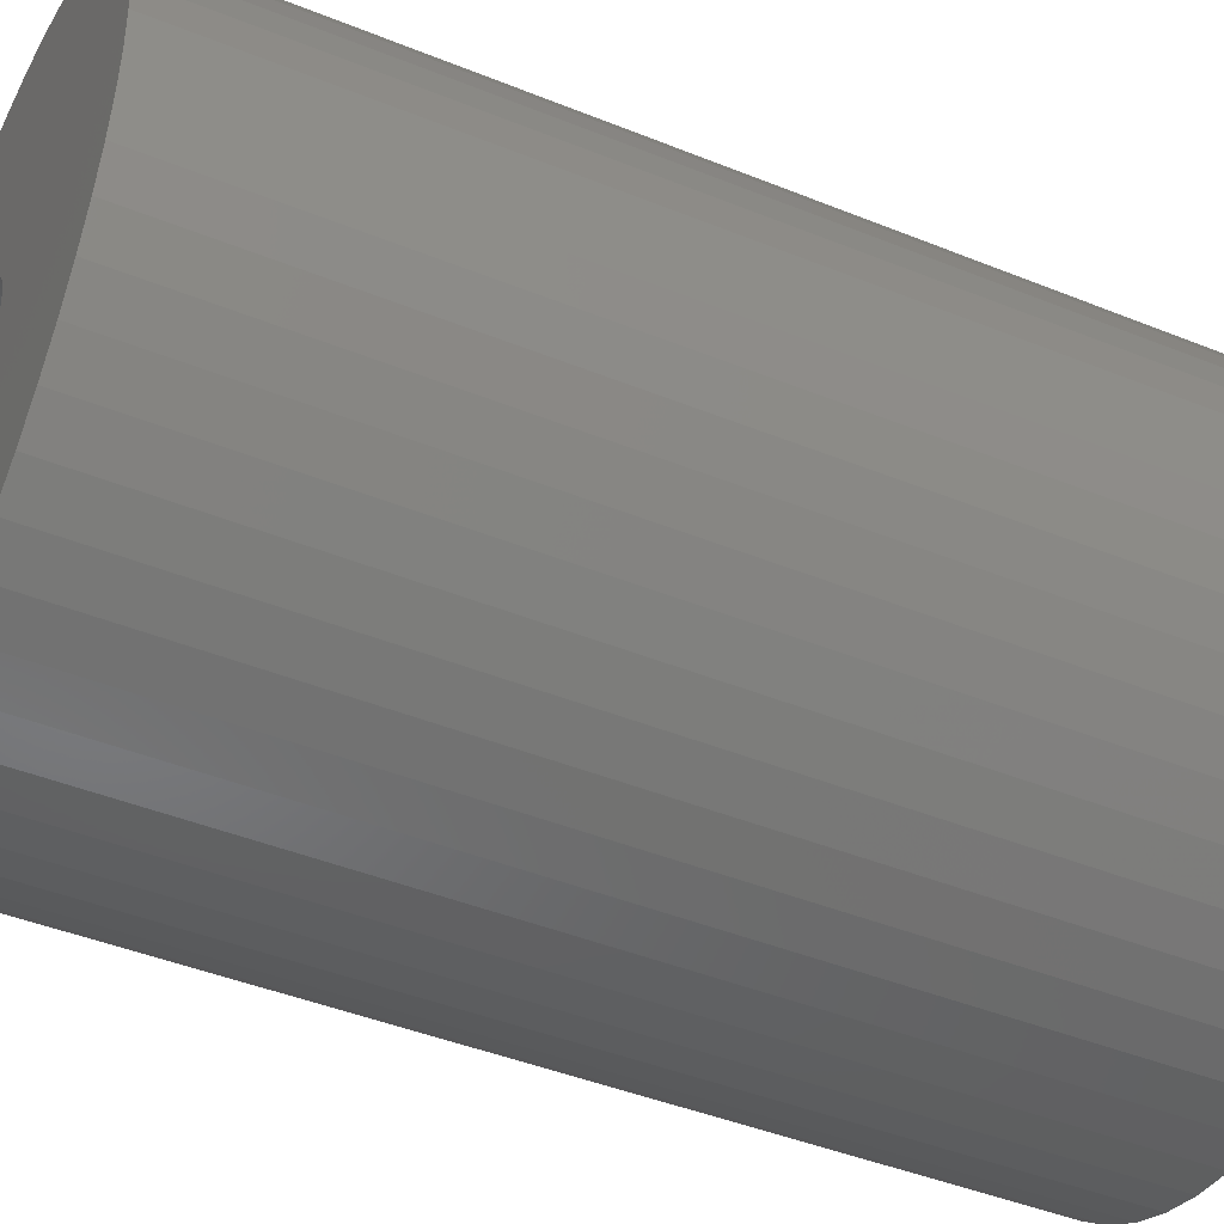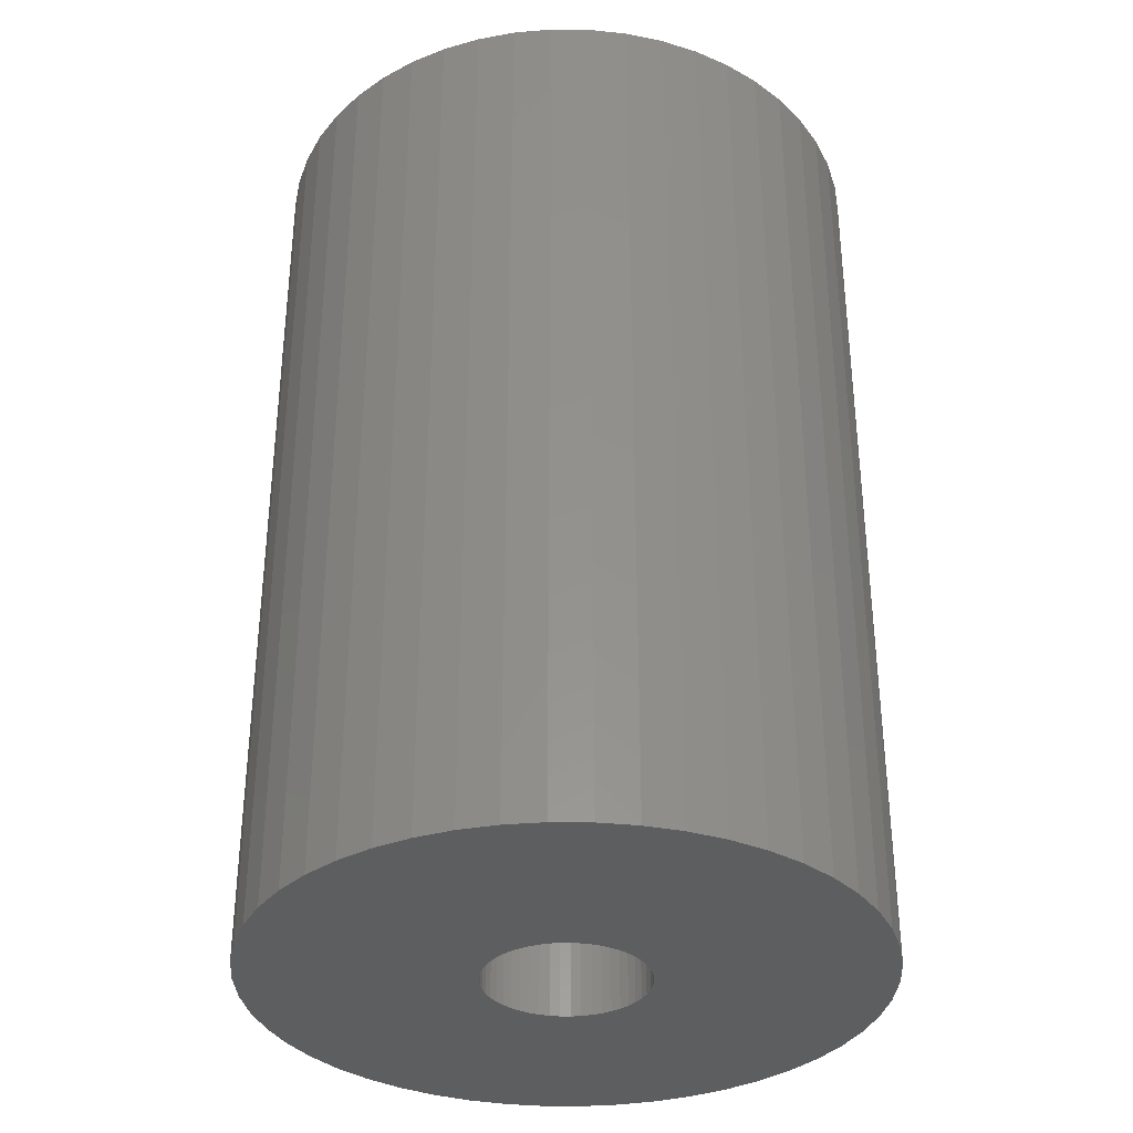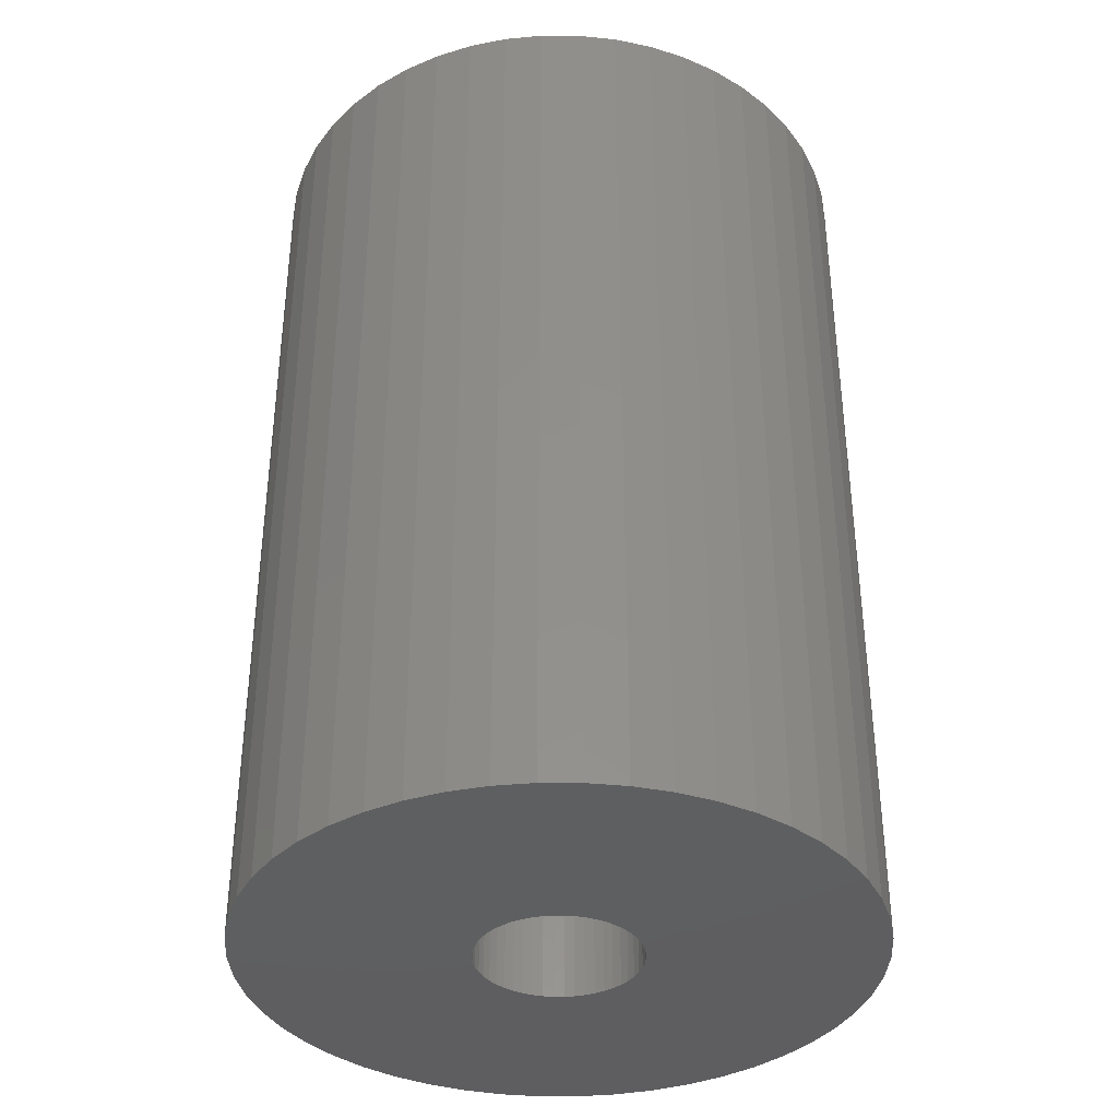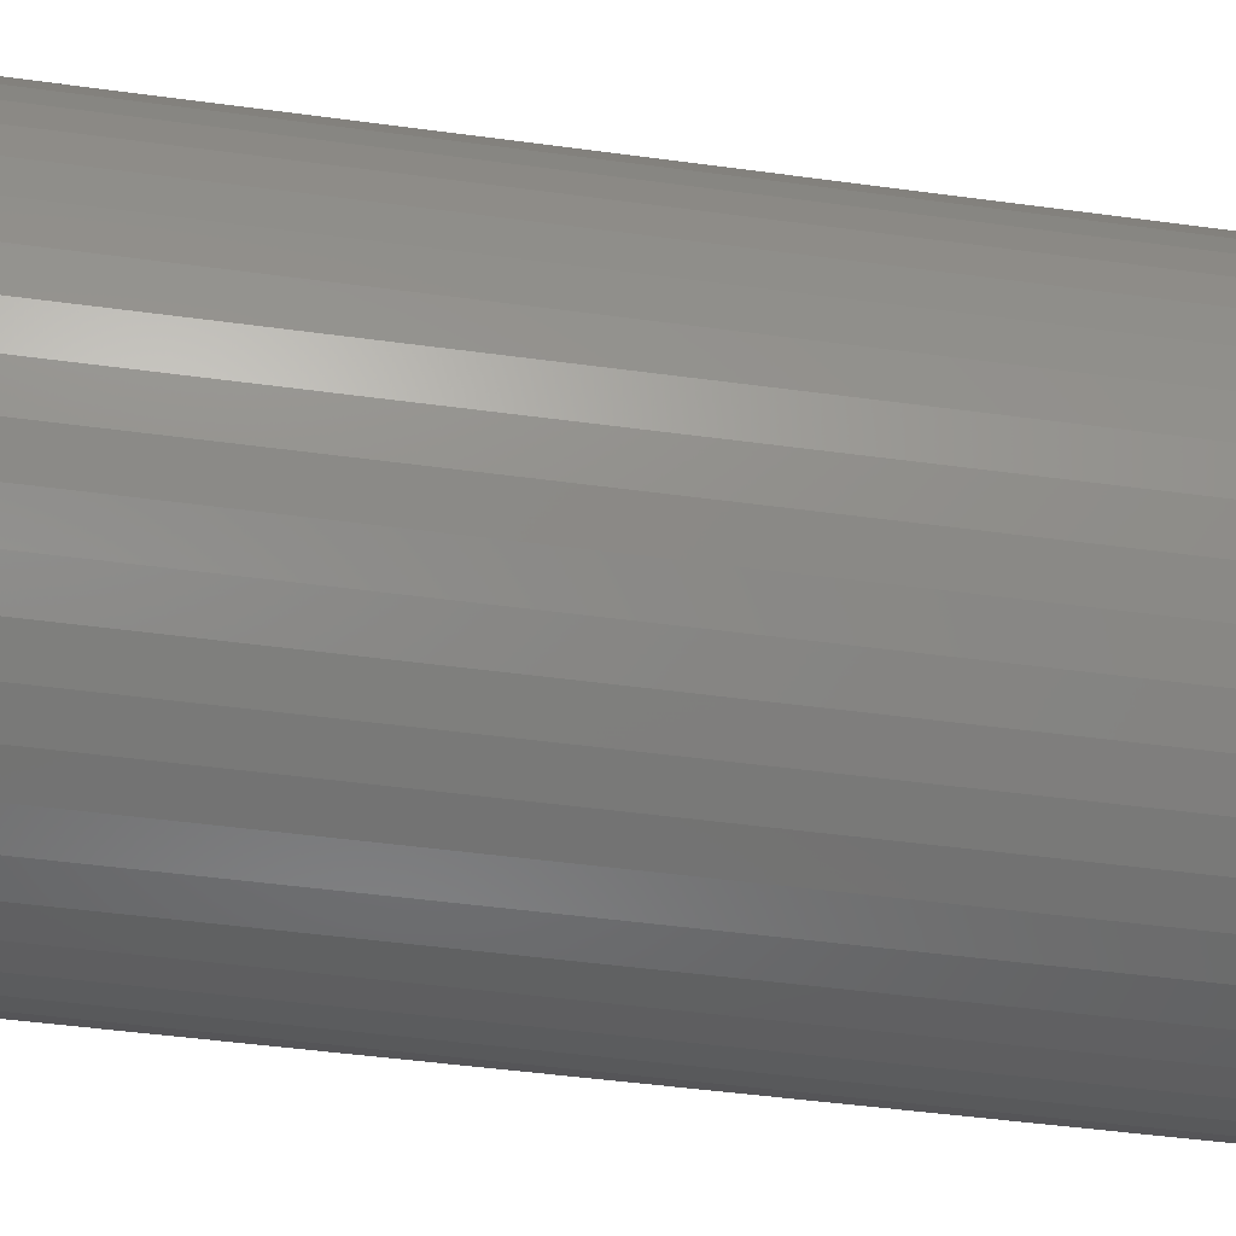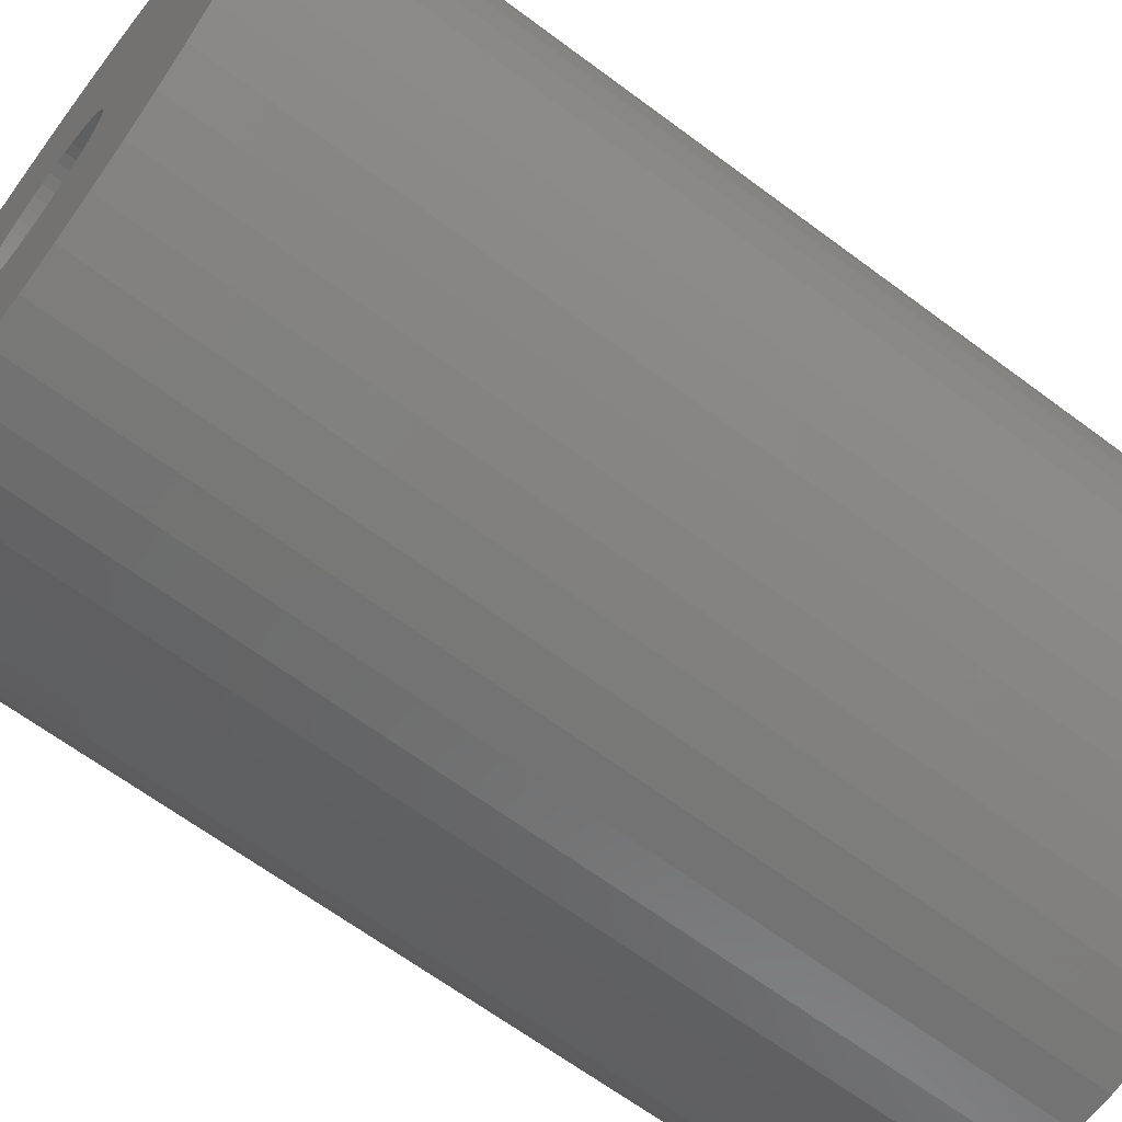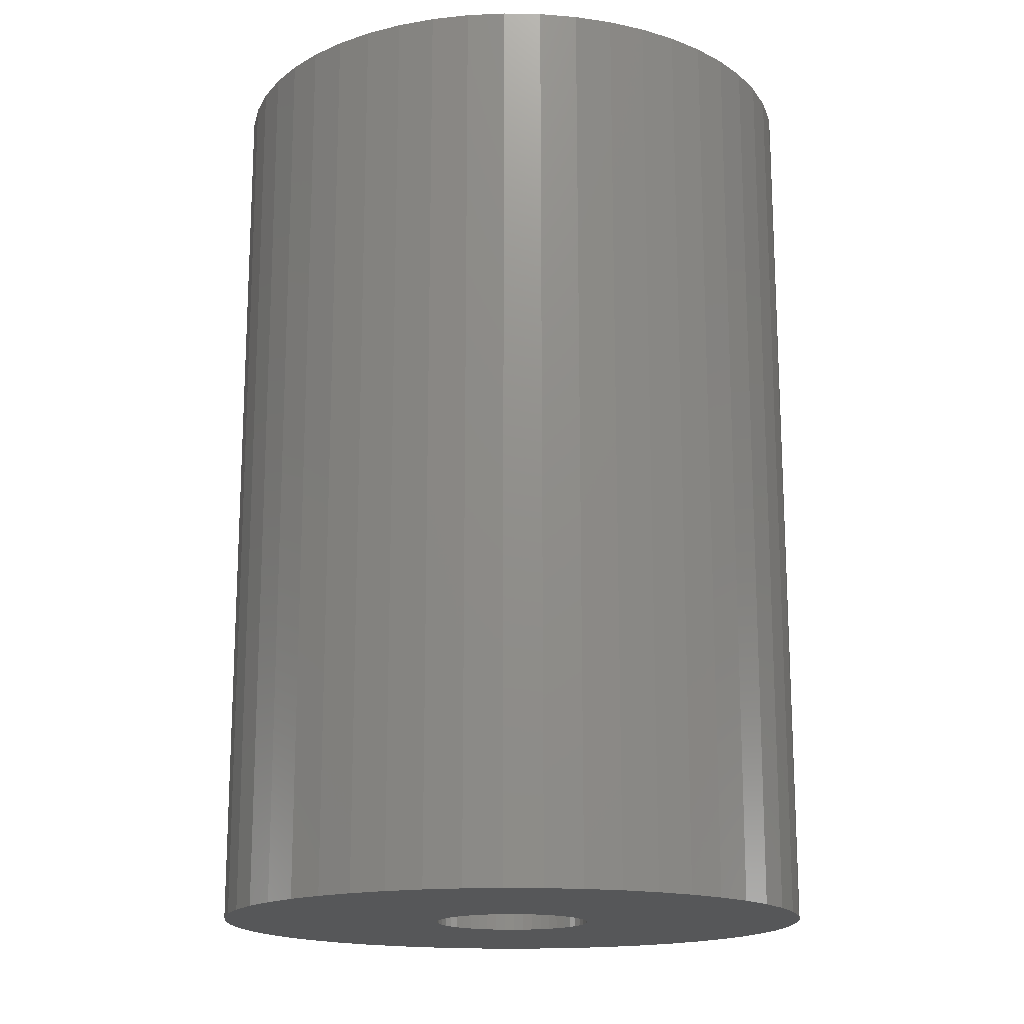
<metadata>
{"format":"stl","ext":"stl","renderer":"f3d","projection":"perspective","resolution":1024,"background":"white","views":[{"elev":-44.0,"azim":-115.4,"up":"+Y"},{"elev":-34.3,"azim":-130.3,"up":"+Z"},{"elev":-37.0,"azim":-14.6,"up":"+Z"},{"elev":-50.0,"azim":81.6,"up":"+Y"},{"elev":-64.8,"azim":-127.0,"up":"+Y"},{"elev":-16.7,"azim":77.2,"up":"+Z"}]}
</metadata>
<code>
# stl→obj: 200 verts, 400 faces
v 20 0 30
v 19.84 2.507 -30
v 19.84 2.507 30
v 20 0 -30
v -20 0 -30
v -19.84 2.507 30
v -19.84 2.507 -30
v -20 0 30
v 1.256 19.96 -30
v -1.256 19.96 30
v 1.256 19.96 30
v -1.256 19.96 -30
v -1.256 -19.96 -30
v 1.256 -19.96 30
v -1.256 -19.96 30
v 1.256 -19.96 -30
v 14.58 13.69 -30
v 12.75 15.41 30
v 14.58 13.69 30
v 12.75 15.41 -30
v -12.75 15.41 -30
v -14.58 13.69 30
v -12.75 15.41 30
v -14.58 13.69 -30
v -6.18 19.02 -30
v -8.516 18.1 30
v -6.18 19.02 30
v -8.516 18.1 -30
v 18.6 7.362 30
v 17.53 9.635 -30
v 17.53 9.635 30
v 18.6 7.362 -30
v 8.516 18.1 -30
v 6.18 19.02 30
v 8.516 18.1 30
v 6.18 19.02 -30
v 10.72 16.89 30
v 10.72 16.89 -30
v -18.6 7.362 -30
v -17.53 9.635 30
v -17.53 9.635 -30
v -18.6 7.362 30
v -16.18 11.76 -30
v -16.18 11.76 30
v -19.37 4.974 -30
v -19.37 4.974 30
v -10.72 16.89 30
v -10.72 16.89 -30
v -3.748 19.65 -30
v -3.748 19.65 30
v 3.748 -19.65 30
v 3.748 -19.65 -30
v 6.18 -19.02 -30
v 8.516 -18.1 30
v 6.18 -19.02 30
v 8.516 -18.1 -30
v 19.37 4.974 30
v 19.37 4.974 -30
v 16.18 11.76 30
v 16.18 11.76 -30
v 3.748 19.65 30
v 3.748 19.65 -30
v 5.25 0 30
v 5.209 0.658 30
v 19.84 -2.507 30
v 5.085 1.306 30
v 5.209 -0.658 30
v 4.881 1.933 30
v 19.37 -4.974 30
v 4.601 2.529 30
v 5.085 -1.306 30
v 4.247 3.086 30
v 18.6 -7.362 30
v 3.827 3.594 30
v 4.881 -1.933 30
v 3.346 4.045 30
v 17.53 -9.635 30
v 2.813 4.433 30
v 4.601 -2.529 30
v 2.235 4.75 30
v 16.18 -11.76 30
v 4.247 -3.086 30
v 1.622 4.993 30
v 0.9838 5.157 30
v 0.3296 5.24 30
v -0.3296 5.24 30
v -0.9838 5.157 30
v -1.622 4.993 30
v -2.235 4.75 30
v -2.813 4.433 30
v -3.346 4.045 30
v -3.827 3.594 30
v -4.247 3.086 30
v 14.58 -13.69 30
v 3.827 -3.594 30
v 12.75 -15.41 30
v 3.346 -4.045 30
v 10.72 -16.89 30
v 2.813 -4.433 30
v 2.235 -4.75 30
v 1.622 -4.993 30
v 0.9838 -5.157 30
v 0.3296 -5.24 30
v -0.3296 -5.24 30
v -0.9838 -5.157 30
v -3.748 -19.65 30
v -1.622 -4.993 30
v -6.18 -19.02 30
v -2.235 -4.75 30
v -8.516 -18.1 30
v -2.813 -4.433 30
v -10.72 -16.89 30
v -3.346 -4.045 30
v -12.75 -15.41 30
v -3.827 -3.594 30
v -14.58 -13.69 30
v -4.247 -3.086 30
v -16.18 -11.76 30
v -4.601 -2.529 30
v -17.53 -9.635 30
v -4.881 -1.933 30
v -18.6 -7.362 30
v -5.085 -1.306 30
v -19.37 -4.974 30
v -5.209 -0.658 30
v -19.84 -2.507 30
v -5.25 0 30
v -4.601 2.529 30
v -4.881 1.933 30
v -5.085 1.306 30
v -5.209 0.658 30
v 19.84 -2.507 -30
v 16.18 -11.76 -30
v 14.58 -13.69 -30
v 19.37 -4.974 -30
v 18.6 -7.362 -30
v -14.58 -13.69 -30
v -16.18 -11.76 -30
v 5.25 0 -30
v 5.209 -0.658 -30
v 5.085 -1.306 -30
v 5.209 0.658 -30
v 4.881 -1.933 -30
v 17.53 -9.635 -30
v 4.601 -2.529 -30
v 5.085 1.306 -30
v 4.247 -3.086 -30
v 3.827 -3.594 -30
v 12.75 -15.41 -30
v 4.881 1.933 -30
v 3.346 -4.045 -30
v 10.72 -16.89 -30
v 2.813 -4.433 -30
v 4.601 2.529 -30
v 2.235 -4.75 -30
v 4.247 3.086 -30
v 1.622 -4.993 -30
v 0.9838 -5.157 -30
v 0.3296 -5.24 -30
v -0.3296 -5.24 -30
v -0.9838 -5.157 -30
v -3.748 -19.65 -30
v -1.622 -4.993 -30
v -6.18 -19.02 -30
v -2.235 -4.75 -30
v -8.516 -18.1 -30
v -2.813 -4.433 -30
v -10.72 -16.89 -30
v -3.346 -4.045 -30
v -12.75 -15.41 -30
v -3.827 -3.594 -30
v -4.247 -3.086 -30
v 3.827 3.594 -30
v 3.346 4.045 -30
v 2.813 4.433 -30
v 2.235 4.75 -30
v 1.622 4.993 -30
v 0.9838 5.157 -30
v 0.3296 5.24 -30
v -0.3296 5.24 -30
v -0.9838 5.157 -30
v -1.622 4.993 -30
v -2.235 4.75 -30
v -2.813 4.433 -30
v -3.346 4.045 -30
v -3.827 3.594 -30
v -4.247 3.086 -30
v -4.601 2.529 -30
v -4.881 1.933 -30
v -5.085 1.306 -30
v -5.209 0.658 -30
v -5.25 0 -30
v -4.601 -2.529 -30
v -17.53 -9.635 -30
v -4.881 -1.933 -30
v -18.6 -7.362 -30
v -5.085 -1.306 -30
v -19.37 -4.974 -30
v -5.209 -0.658 -30
v -19.84 -2.507 -30
f 1 2 3
f 2 1 4
f 5 6 7
f 6 5 8
f 9 10 11
f 10 9 12
f 13 14 15
f 14 13 16
f 17 18 19
f 18 17 20
f 21 22 23
f 22 21 24
f 25 26 27
f 26 25 28
f 29 30 31
f 30 29 32
f 33 34 35
f 34 33 36
f 20 37 18
f 37 20 38
f 39 40 41
f 40 39 42
f 43 22 24
f 22 43 44
f 45 42 39
f 42 45 46
f 28 47 26
f 47 28 48
f 49 27 50
f 27 49 25
f 16 51 14
f 51 16 52
f 53 54 55
f 54 53 56
f 57 32 29
f 32 57 58
f 3 58 57
f 58 3 2
f 59 17 19
f 17 59 60
f 31 60 59
f 60 31 30
f 36 61 34
f 61 36 62
f 62 11 61
f 11 62 9
f 38 35 37
f 35 38 33
f 41 44 43
f 44 41 40
f 7 46 45
f 46 7 6
f 63 1 3
f 64 3 57
f 1 63 65
f 66 57 29
f 67 65 63
f 68 29 31
f 65 67 69
f 70 31 59
f 71 69 67
f 72 59 19
f 69 71 73
f 74 19 18
f 75 73 71
f 76 18 37
f 73 75 77
f 78 37 35
f 79 77 75
f 80 35 34
f 77 79 81
f 82 81 79
f 3 64 63
f 57 66 64
f 29 68 66
f 31 70 68
f 59 72 70
f 19 74 72
f 83 34 61
f 18 76 74
f 37 78 76
f 35 80 78
f 34 83 80
f 84 61 11
f 61 84 83
f 11 85 84
f 11 86 85
f 10 86 11
f 86 10 87
f 50 87 10
f 87 50 88
f 27 88 50
f 88 27 89
f 26 89 27
f 89 26 90
f 47 90 26
f 90 47 91
f 23 91 47
f 91 23 92
f 22 92 23
f 44 93 22
f 92 22 93
f 81 82 94
f 95 94 82
f 94 95 96
f 97 96 95
f 96 97 98
f 99 98 97
f 98 99 54
f 100 54 99
f 54 100 55
f 101 55 100
f 55 101 51
f 102 51 101
f 51 102 14
f 103 14 102
f 104 14 103
f 15 104 105
f 104 15 14
f 106 105 107
f 108 107 109
f 110 109 111
f 112 111 113
f 105 106 15
f 114 113 115
f 116 115 117
f 118 117 119
f 120 119 121
f 122 121 123
f 124 123 125
f 107 108 106
f 126 125 127
f 93 44 128
f 40 128 44
f 109 110 108
f 128 40 129
f 111 112 110
f 42 129 40
f 113 114 112
f 129 42 130
f 115 116 114
f 46 130 42
f 117 118 116
f 130 46 131
f 119 120 118
f 6 131 46
f 121 122 120
f 131 6 127
f 123 124 122
f 8 127 6
f 125 126 124
f 127 8 126
f 48 23 47
f 23 48 21
f 12 50 10
f 50 12 49
f 65 4 1
f 4 65 132
f 94 133 81
f 133 94 134
f 73 135 69
f 135 73 136
f 69 132 65
f 132 69 135
f 137 118 138
f 118 137 116
f 139 4 132
f 140 132 135
f 4 139 2
f 141 135 136
f 142 2 139
f 143 136 144
f 2 142 58
f 145 144 133
f 146 58 142
f 147 133 134
f 58 146 32
f 148 134 149
f 150 32 146
f 151 149 152
f 32 150 30
f 153 152 56
f 154 30 150
f 155 56 53
f 30 154 60
f 156 60 154
f 132 140 139
f 135 141 140
f 136 143 141
f 144 145 143
f 133 147 145
f 134 148 147
f 157 53 52
f 149 151 148
f 152 153 151
f 56 155 153
f 53 157 155
f 158 52 16
f 52 158 157
f 16 159 158
f 16 160 159
f 13 160 16
f 160 13 161
f 162 161 13
f 161 162 163
f 164 163 162
f 163 164 165
f 166 165 164
f 165 166 167
f 168 167 166
f 167 168 169
f 170 169 168
f 169 170 171
f 137 171 170
f 138 172 137
f 171 137 172
f 60 156 17
f 173 17 156
f 17 173 20
f 174 20 173
f 20 174 38
f 175 38 174
f 38 175 33
f 176 33 175
f 33 176 36
f 177 36 176
f 36 177 62
f 178 62 177
f 62 178 9
f 179 9 178
f 180 9 179
f 12 180 181
f 180 12 9
f 49 181 182
f 25 182 183
f 28 183 184
f 48 184 185
f 181 49 12
f 21 185 186
f 24 186 187
f 43 187 188
f 41 188 189
f 39 189 190
f 45 190 191
f 182 25 49
f 7 191 192
f 172 138 193
f 194 193 138
f 183 28 25
f 193 194 195
f 184 48 28
f 196 195 194
f 185 21 48
f 195 196 197
f 186 24 21
f 198 197 196
f 187 43 24
f 197 198 199
f 188 41 43
f 200 199 198
f 189 39 41
f 199 200 192
f 190 45 39
f 5 192 200
f 191 7 45
f 192 5 7
f 81 144 77
f 144 81 133
f 196 124 198
f 124 196 122
f 52 55 51
f 55 52 53
f 149 94 96
f 94 149 134
f 152 96 98
f 96 152 149
f 56 98 54
f 98 56 152
f 77 136 73
f 136 77 144
f 162 15 106
f 15 162 13
f 164 106 108
f 106 164 162
f 138 120 194
f 120 138 118
f 194 122 196
f 122 194 120
f 198 126 200
f 126 198 124
f 200 8 5
f 8 200 126
f 168 110 112
f 110 168 166
f 166 108 110
f 108 166 164
f 170 112 114
f 112 170 168
f 137 114 116
f 114 137 170
f 139 64 142
f 64 139 63
f 127 191 131
f 191 127 192
f 180 85 86
f 85 180 179
f 159 104 103
f 104 159 160
f 148 97 95
f 97 148 151
f 174 74 76
f 74 174 173
f 186 91 92
f 91 186 185
f 183 88 89
f 88 183 182
f 150 70 154
f 70 150 68
f 142 66 146
f 66 142 64
f 177 80 83
f 80 177 176
f 176 78 80
f 78 176 175
f 129 188 128
f 188 129 189
f 128 187 93
f 187 128 188
f 184 89 90
f 89 184 183
f 182 87 88
f 87 182 181
f 158 103 102
f 103 158 159
f 146 68 150
f 68 146 66
f 156 74 173
f 74 156 72
f 154 72 156
f 72 154 70
f 178 83 84
f 83 178 177
f 179 84 85
f 84 179 178
f 175 76 78
f 76 175 174
f 93 186 92
f 186 93 187
f 130 189 129
f 189 130 190
f 131 190 130
f 190 131 191
f 185 90 91
f 90 185 184
f 181 86 87
f 86 181 180
f 140 63 139
f 63 140 67
f 141 67 140
f 67 141 71
f 119 195 121
f 195 119 193
f 125 192 127
f 192 125 199
f 153 100 99
f 100 153 155
f 155 101 100
f 101 155 157
f 148 82 147
f 82 148 95
f 145 75 143
f 75 145 79
f 163 109 107
f 109 163 165
f 123 199 125
f 199 123 197
f 121 197 123
f 197 121 195
f 151 99 97
f 99 151 153
f 157 102 101
f 102 157 158
f 147 79 145
f 79 147 82
f 143 71 141
f 71 143 75
f 169 115 113
f 115 169 171
f 165 111 109
f 111 165 167
f 167 113 111
f 113 167 169
f 115 172 117
f 172 115 171
f 117 193 119
f 193 117 172
f 161 107 105
f 107 161 163
f 160 105 104
f 105 160 161

</code>
